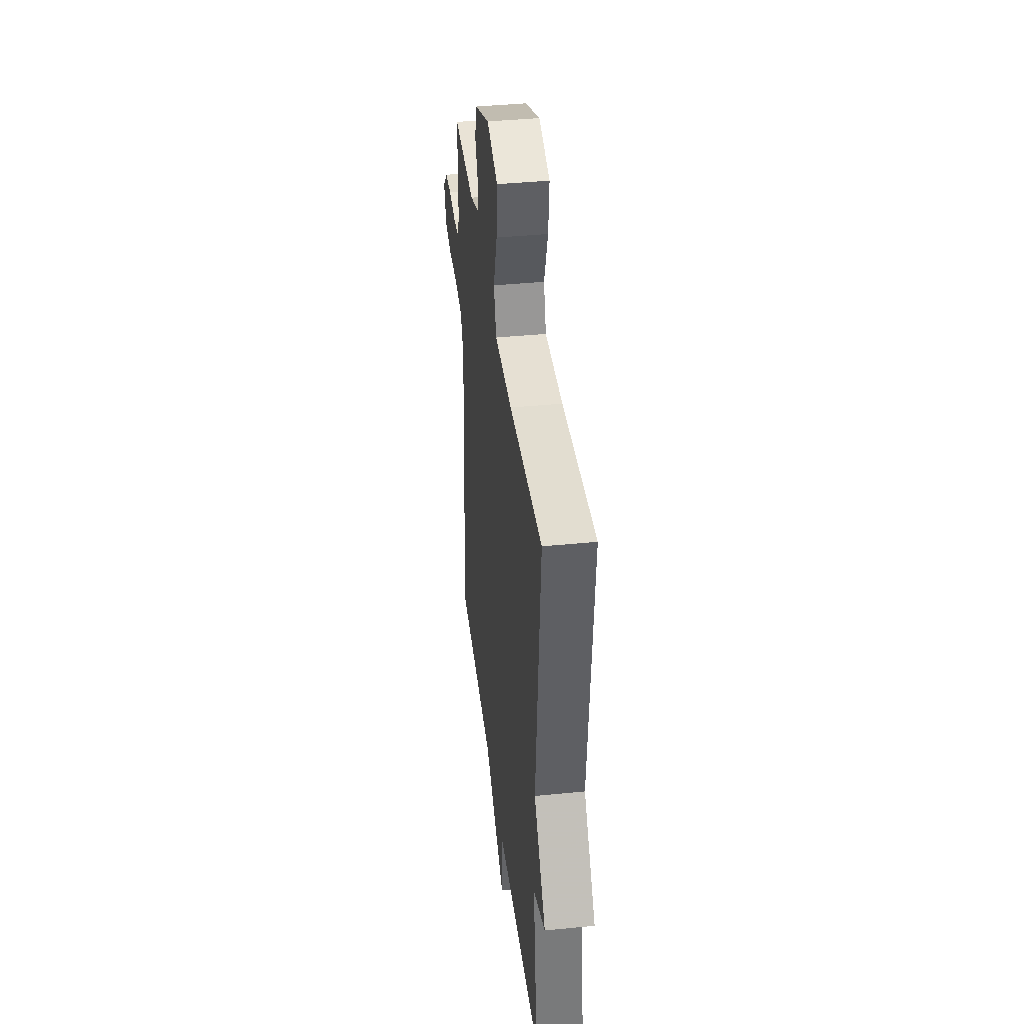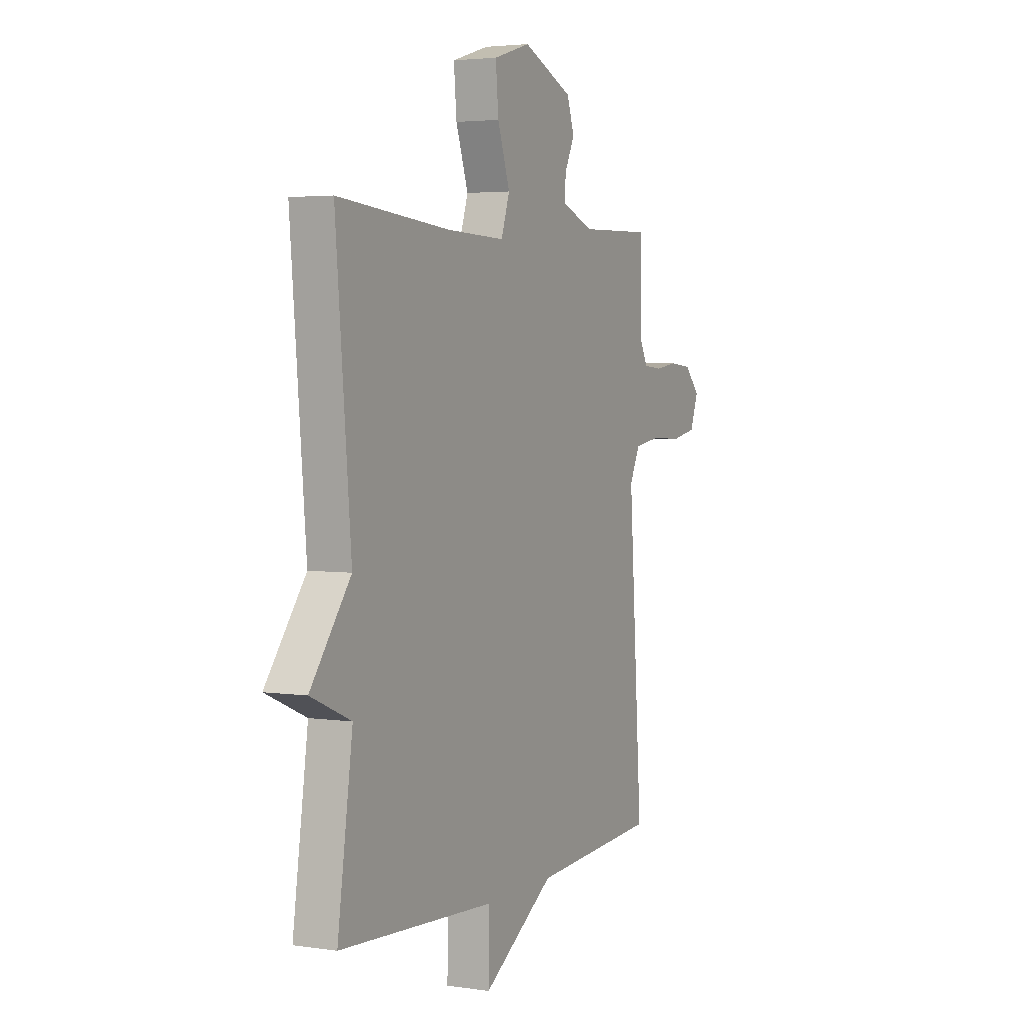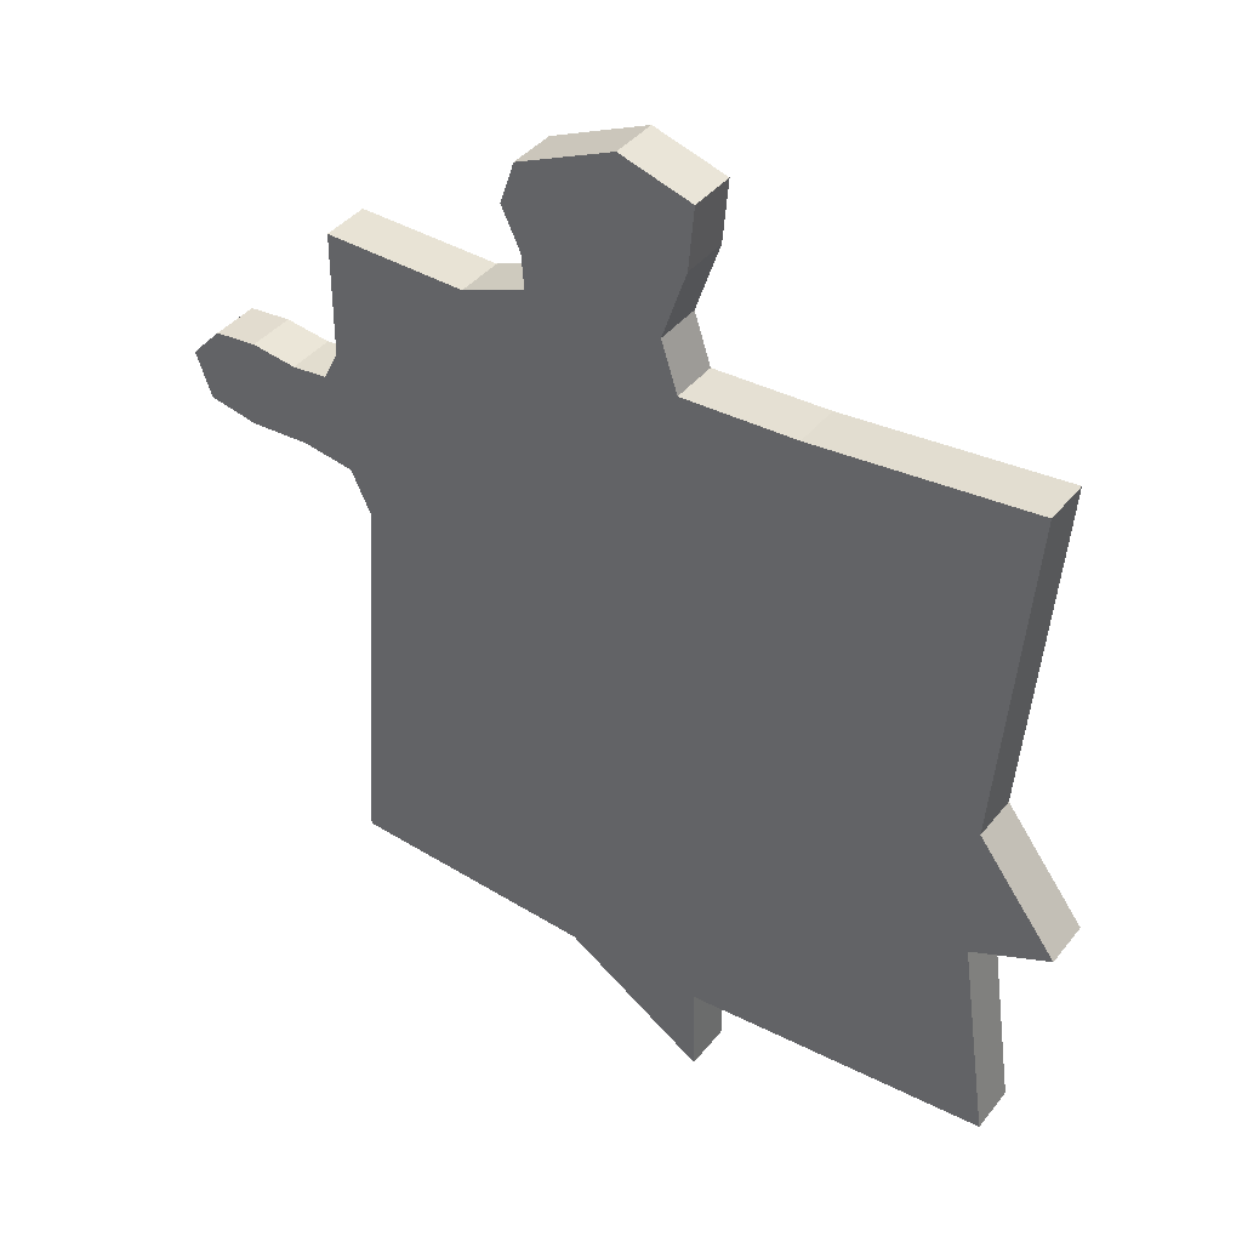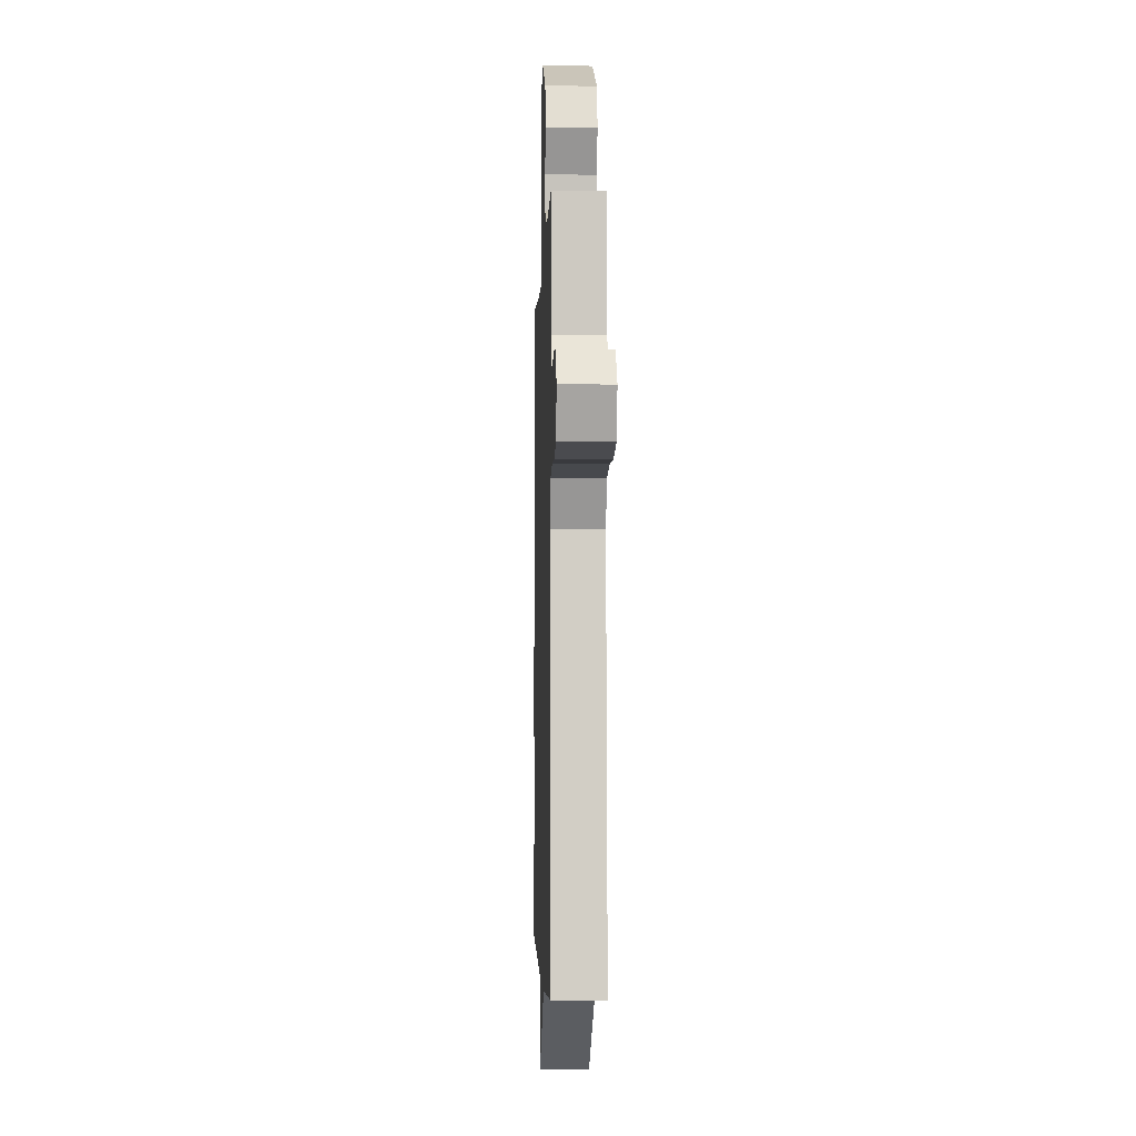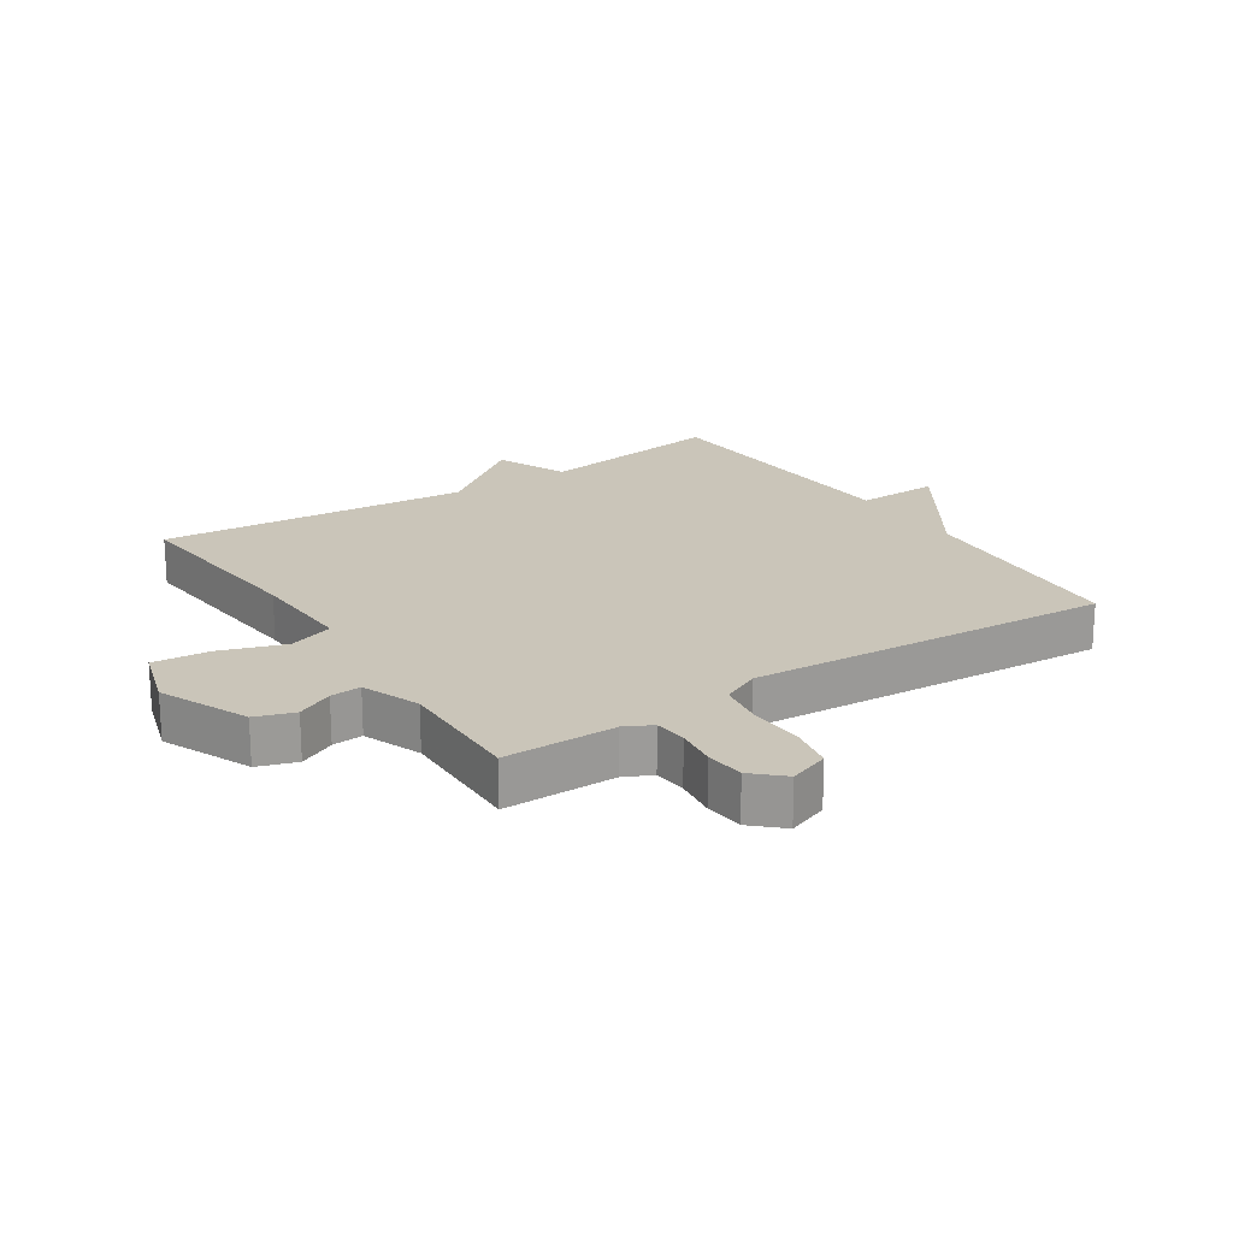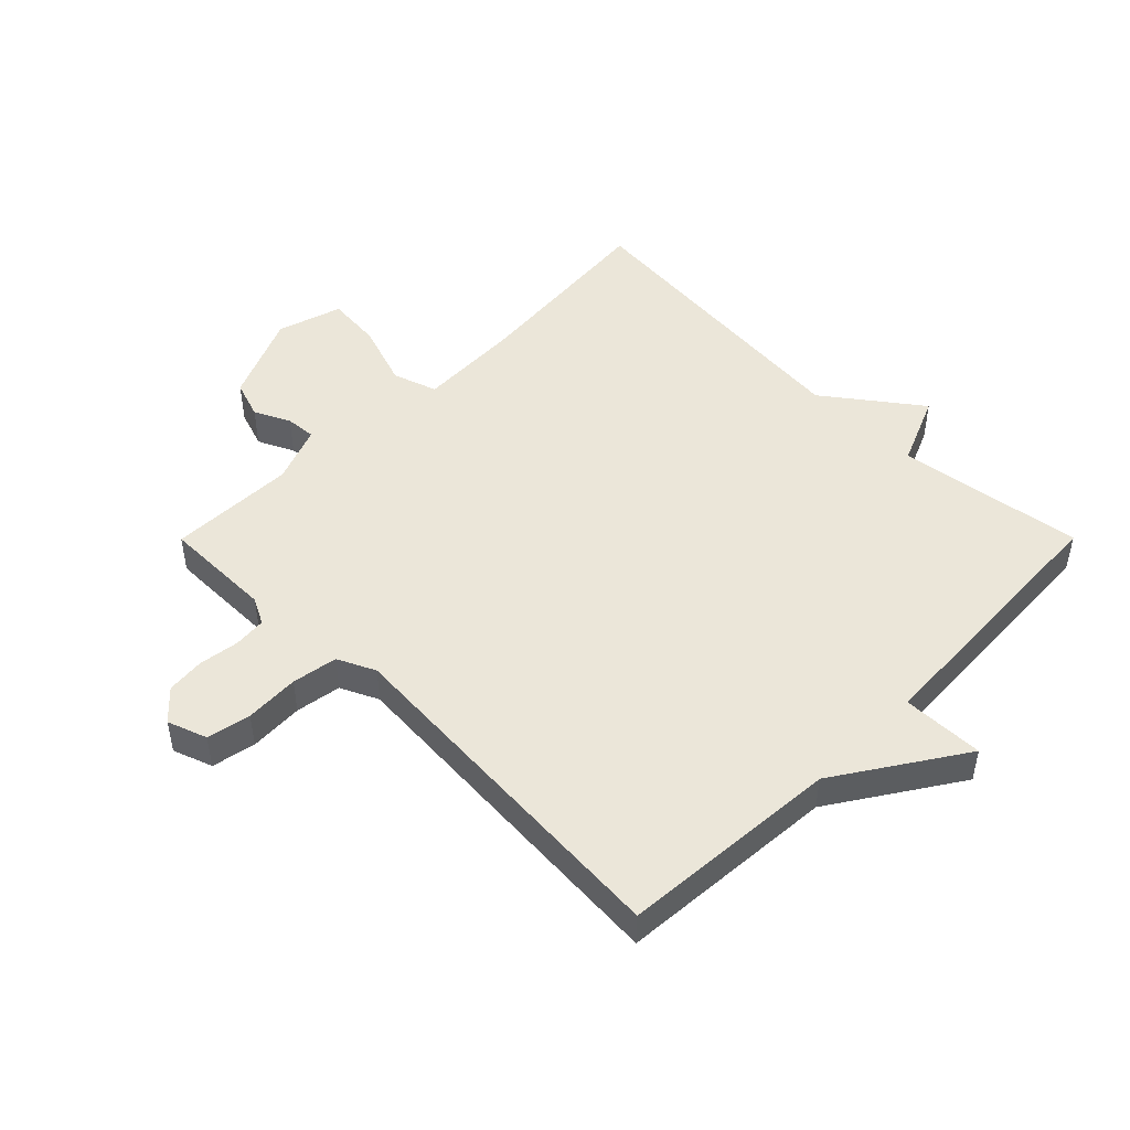
<metadata>
{"format":"obj","ext":"obj","renderer":"f3d","projection":"perspective","resolution":1024,"background":"white","views":[{"elev":40.6,"azim":-97.0,"up":"+Z"},{"elev":3.5,"azim":-63.3,"up":"+Z"},{"elev":40.0,"azim":-145.5,"up":"+Z"},{"elev":-3.1,"azim":88.1,"up":"+Z"},{"elev":20.6,"azim":56.6,"up":"+Y"},{"elev":48.3,"azim":134.9,"up":"+Y"}]}
</metadata>
<code>
v 0.5 0.07 0.5
v 0.5 0.07 0.32
v 0.522 0.07 0.277
v 0.574 0.07 0.272
v 0.64 0.07 0.281
v 0.702 0.07 0.275
v 0.746 0.07 0.228
v 0.723 0.07 0.164
v 0.652 0.07 0.15
v 0.564 0.07 0.154
v 0.49 0.07 0.142
v 0.461 0.07 0.081
v 0.5 0.07 -0.5
v 0.143 0.07 -0.525
v -0.06 0.07 -0.657
v -0.057 0.07 -0.525
v -0.5 0.07 -0.5
v -0.457 0.07 -0.198
v -0.571 0.07 -0.149
v -0.457 0.07 0.002
v -0.5 0.07 0.5
v -0.183 0.07 0.471
v -0.016 0.07 0.465
v 0.008 0.07 0.537
v -0.027 0.07 0.64
v -0.035 0.07 0.73
v 0.07 0.07 0.762
v 0.212 0.07 0.7
v 0.233 0.07 0.638
v 0.205 0.07 0.58
v 0.201 0.07 0.531
v 0.294 0.07 0.495
v 0.5 0 0.5
v 0.5 0 0.32
v 0.522 0 0.277
v 0.574 0 0.272
v 0.64 0 0.281
v 0.702 0 0.275
v 0.746 0 0.228
v 0.723 0 0.164
v 0.652 0 0.15
v 0.564 0 0.154
v 0.49 0 0.142
v 0.461 0 0.081
v 0.5 0 -0.5
v 0.143 0 -0.525
v -0.06 0 -0.657
v -0.057 0 -0.525
v -0.5 0 -0.5
v -0.457 0 -0.198
v -0.571 0 -0.149
v -0.457 0 0.002
v -0.5 0 0.5
v -0.183 0 0.471
v -0.016 0 0.465
v 0.008 0 0.537
v -0.027 0 0.64
v -0.035 0 0.73
v 0.07 0 0.762
v 0.212 0 0.7
v 0.233 0 0.638
v 0.205 0 0.58
v 0.201 0 0.531
v 0.294 0 0.495
f 28 29 30
f 27 28 30
f 26 27 30
f 25 26 30
f 24 25 30
f 23 24 30 31
f 20 21 22
f 20 22 23
f 23 31 32
f 20 23 32
f 19 20 32
f 18 19 32
f 14 15 16
f 17 18 32
f 16 17 32
f 14 16 32
f 13 14 32
f 12 13 32
f 8 9 10
f 7 8 10
f 6 7 10
f 5 6 10
f 4 5 10
f 3 4 10 11
f 11 12 32
f 3 11 32
f 2 3 32
f 1 2 32
f 62 61 60
f 62 60 59
f 62 59 58
f 62 58 57
f 62 57 56
f 63 62 56 55
f 54 53 52
f 55 54 52
f 64 63 55
f 64 55 52
f 64 52 51
f 64 51 50
f 48 47 46
f 64 50 49
f 64 49 48
f 64 48 46
f 64 46 45
f 64 45 44
f 42 41 40
f 42 40 39
f 42 39 38
f 42 38 37
f 42 37 36
f 43 42 36 35
f 64 44 43
f 64 43 35
f 64 35 34
f 64 34 33
f 1 33 34 2
f 2 34 35 3
f 3 35 36 4
f 4 36 37 5
f 5 37 38 6
f 6 38 39 7
f 7 39 40 8
f 8 40 41 9
f 9 41 42 10
f 10 42 43 11
f 11 43 44 12
f 12 44 45 13
f 13 45 46 14
f 14 46 47 15
f 15 47 48 16
f 16 48 49 17
f 17 49 50 18
f 18 50 51 19
f 19 51 52 20
f 20 52 53 21
f 21 53 54 22
f 22 54 55 23
f 23 55 56 24
f 24 56 57 25
f 25 57 58 26
f 26 58 59 27
f 27 59 60 28
f 28 60 61 29
f 29 61 62 30
f 30 62 63 31
f 31 63 64 32
f 32 64 33 1

</code>
